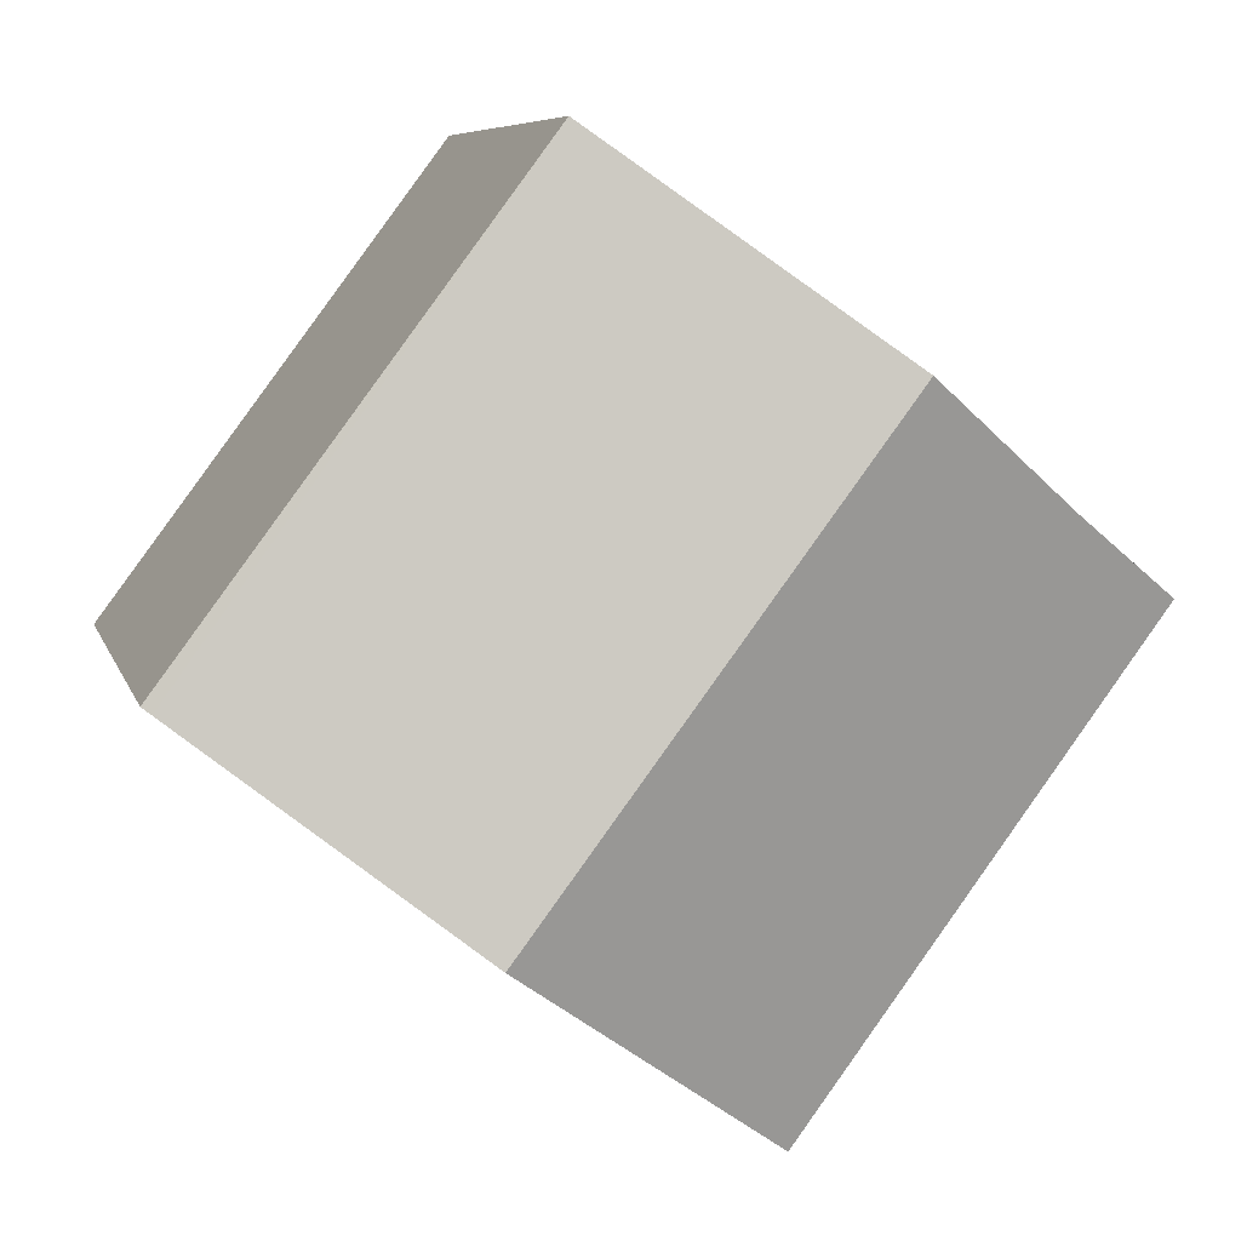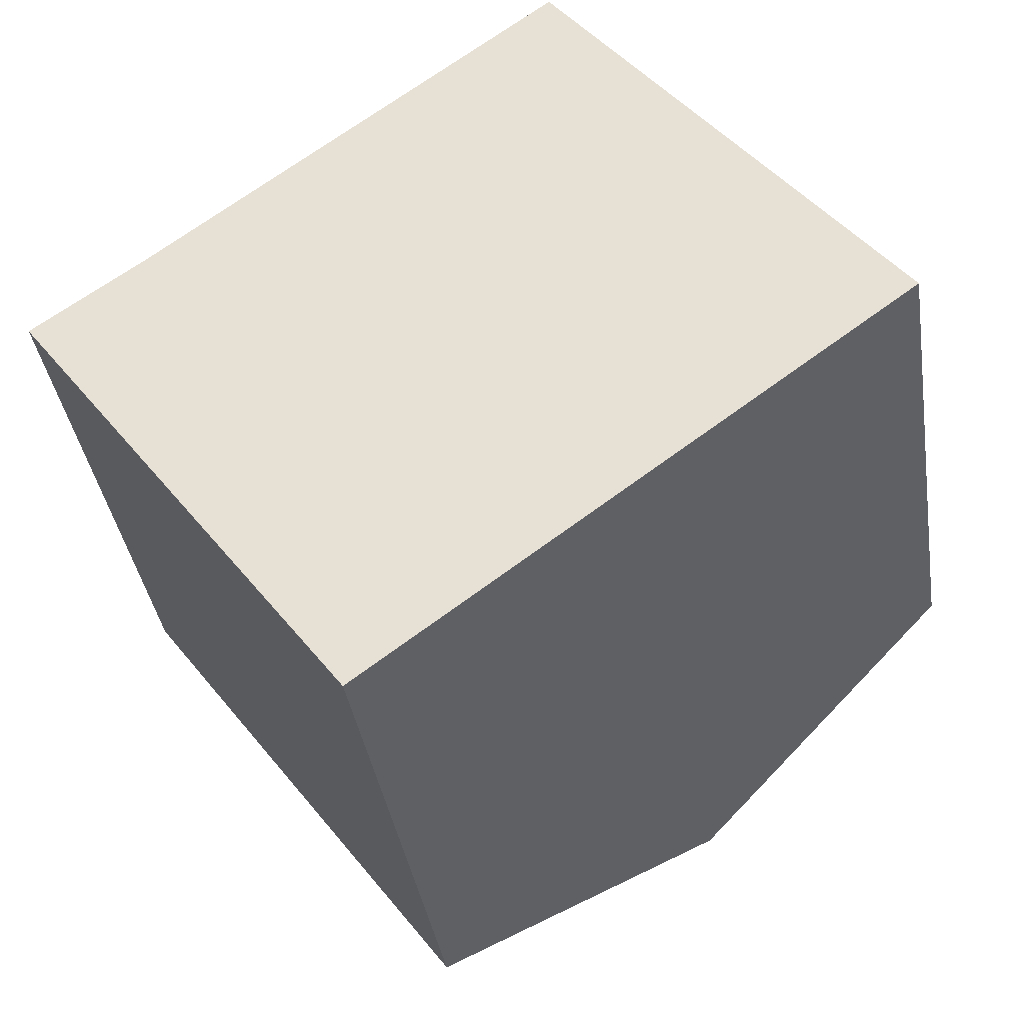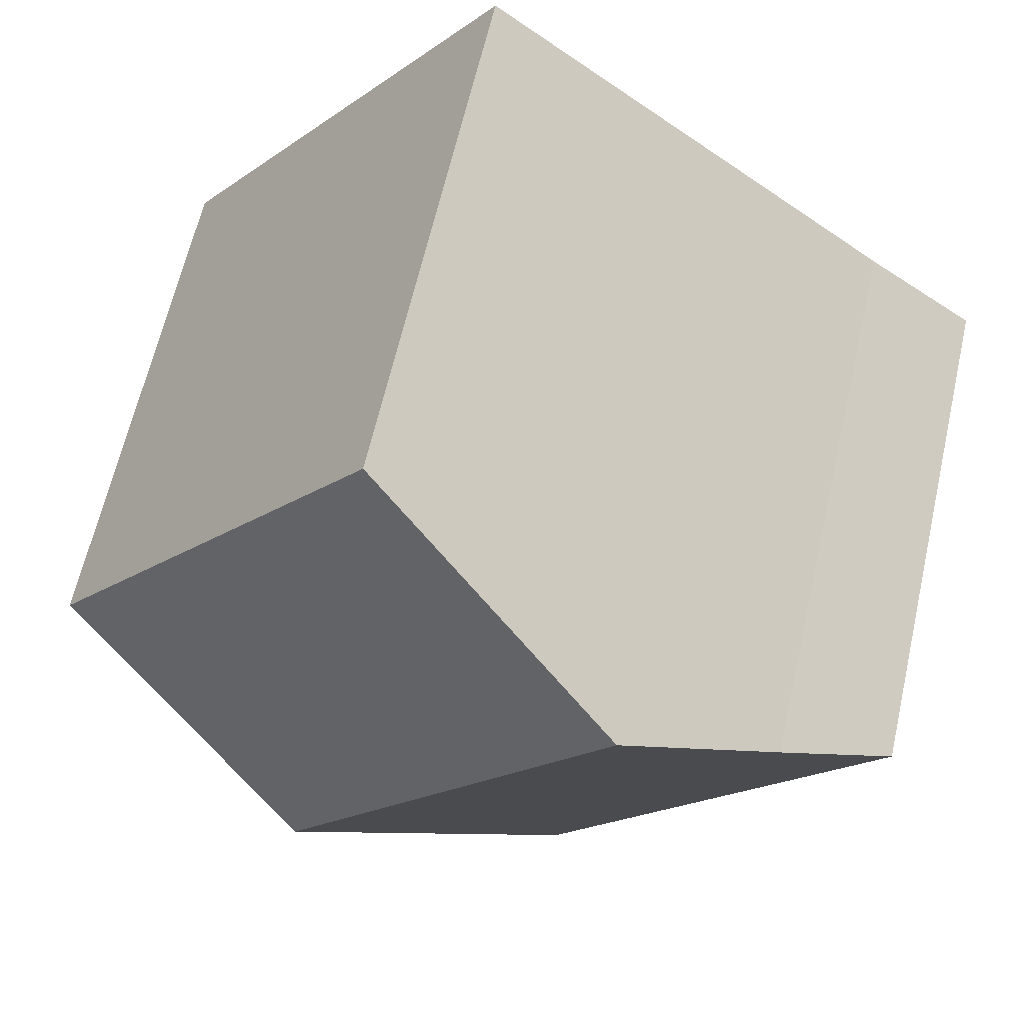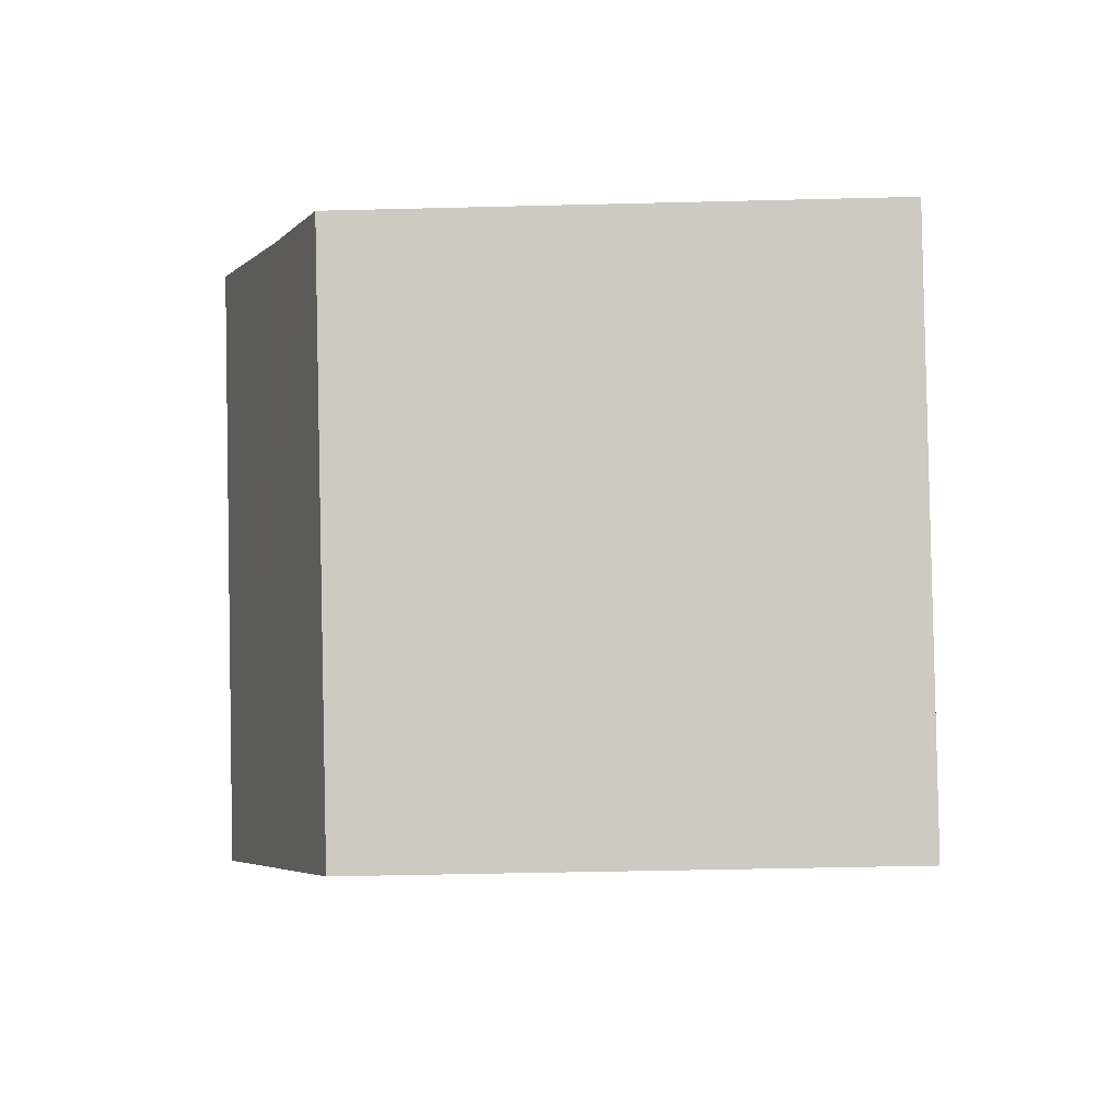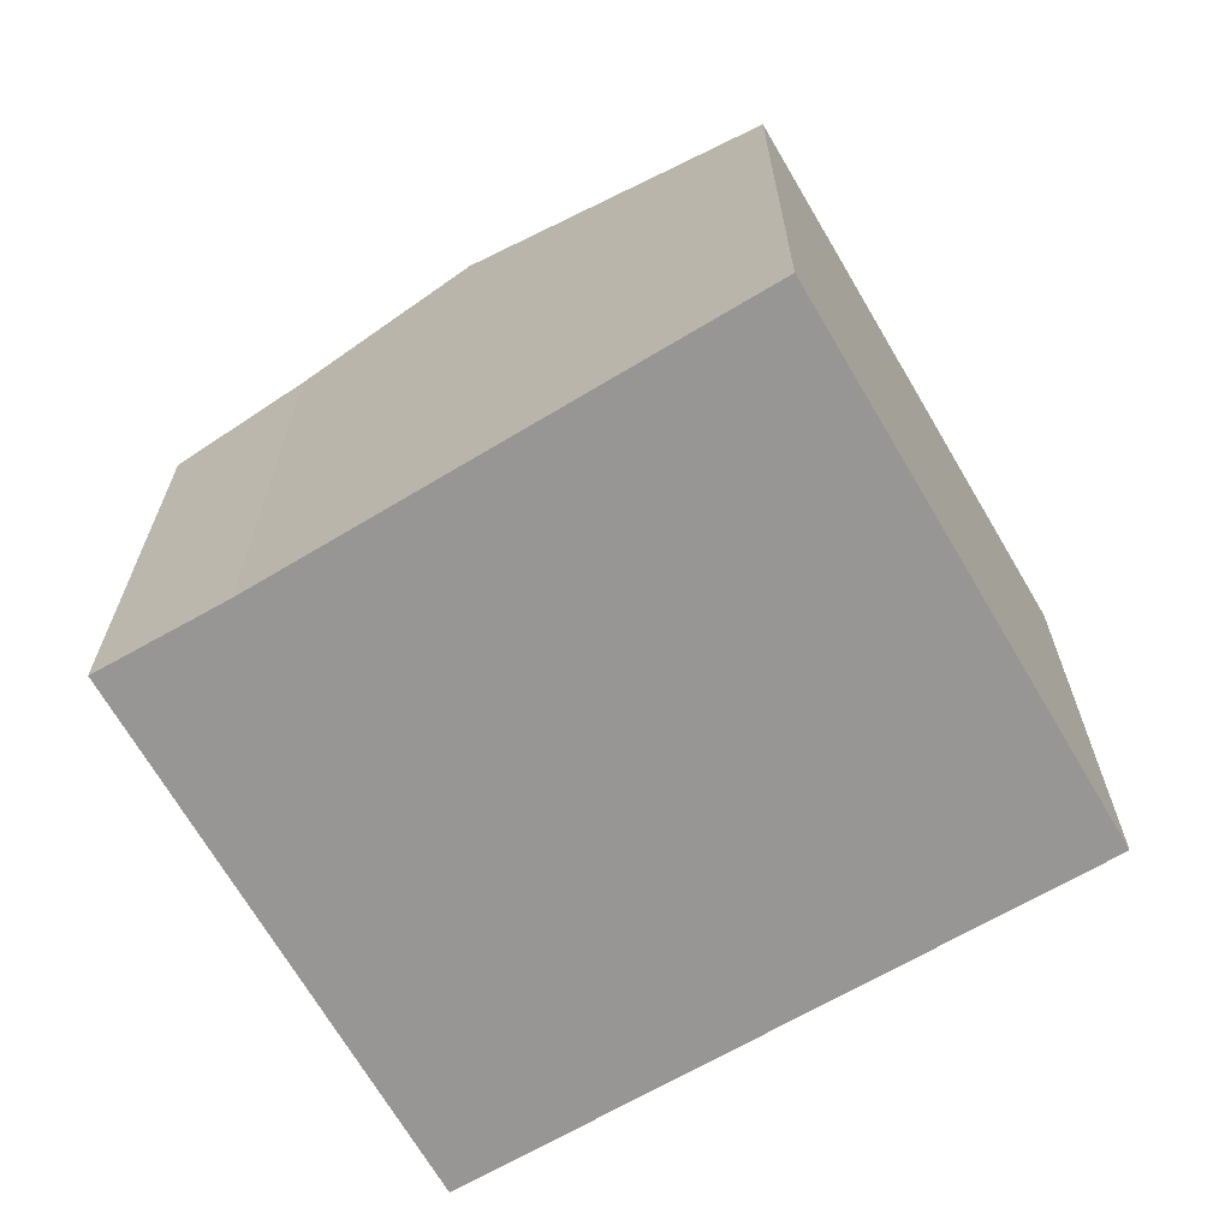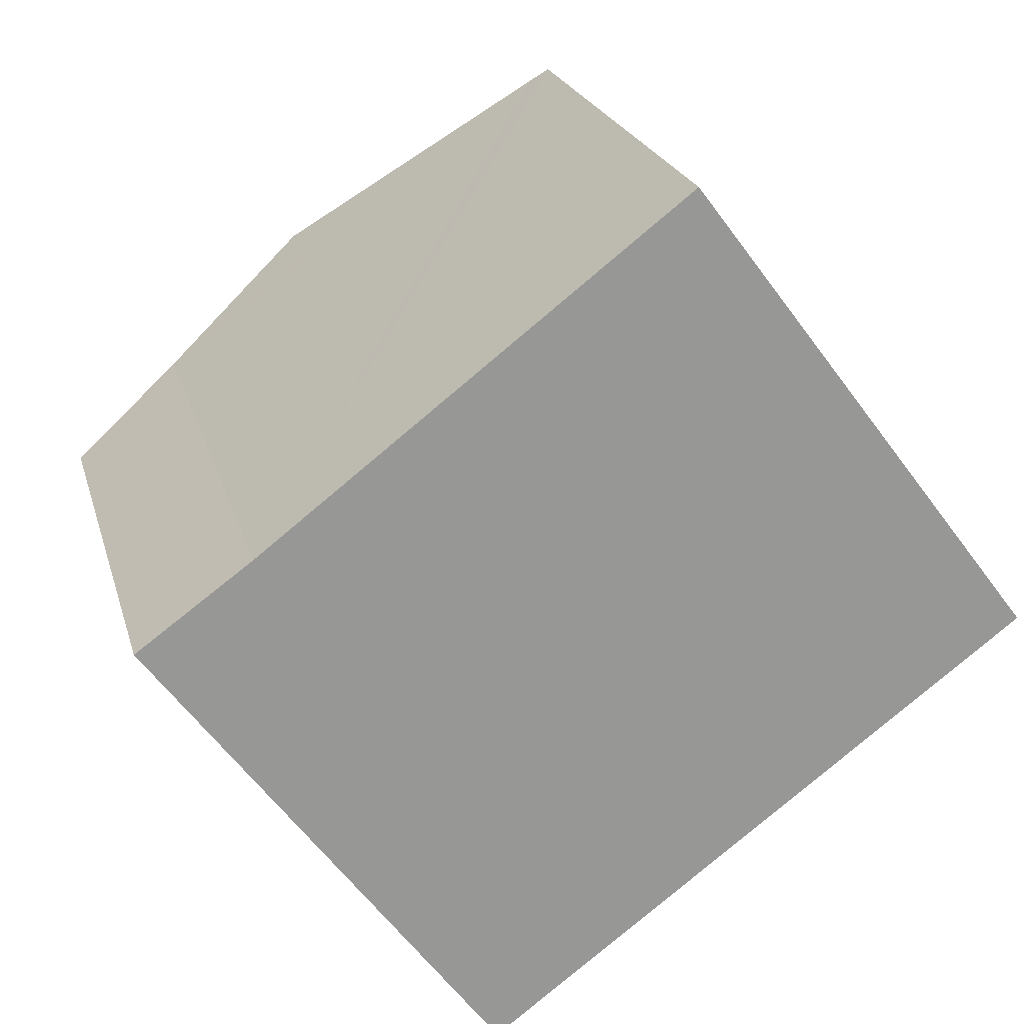
<metadata>
{"format":"obj","ext":"obj","renderer":"f3d","projection":"perspective","resolution":1024,"background":"white","views":[{"elev":7.3,"azim":166.3,"up":"+Z"},{"elev":-38.1,"azim":8.8,"up":"+Z"},{"elev":63.5,"azim":-167.2,"up":"+Z"},{"elev":-40.4,"azim":-88.2,"up":"+Z"},{"elev":-67.8,"azim":-6.5,"up":"+Y"},{"elev":21.9,"azim":-14.3,"up":"+Z"}]}
</metadata>
<code>
v  14.68 8.921 -1.141
v  8.947 8.85 6.812
v  14.83 8.85 -1.029
v  8.638 8.999 6.573
v  10.32 11.01 -4.41
v  4.479 11.01 3.367
v  0 8.864 5.428e-16
v  5.751 8.827 -7.827
v  1.911 9.769 1.387
v  2.411 10.01 1.773
v  1.911 -8.493e-17 1.387
v  0 0 0
v  2.411 -1.086e-16 1.773
v  8.947 -4.171e-16 6.812
v  4.479 -2.062e-16 3.367
v  8.638 -4.025e-16 6.573
v  14.83 6.301e-17 -1.029
v  10.32 2.7e-16 -4.41
v  5.751 4.793e-16 -7.827
v  14.68 6.987e-17 -1.141
g defaultobject
f 1 2 3
f 2 1 4
f 4 1 5
f 4 5 6
f 7 5 8
f 5 7 9
f 5 9 10
f 5 10 6
f 7 11 9
f 11 7 12
f 10 4 6
f 4 10 9
f 4 9 11
f 4 11 2
f 2 11 13
f 2 13 14
f 14 13 15
f 14 15 16
f 14 3 2
f 3 14 17
f 17 1 3
f 1 17 5
f 5 17 8
f 8 17 18
f 8 18 19
f 18 17 20
f 8 12 7
f 12 8 19
f 16 17 14
f 17 16 20
f 20 16 18
f 18 16 15
f 18 15 13
f 18 13 19
f 19 13 11
f 19 11 12

</code>
